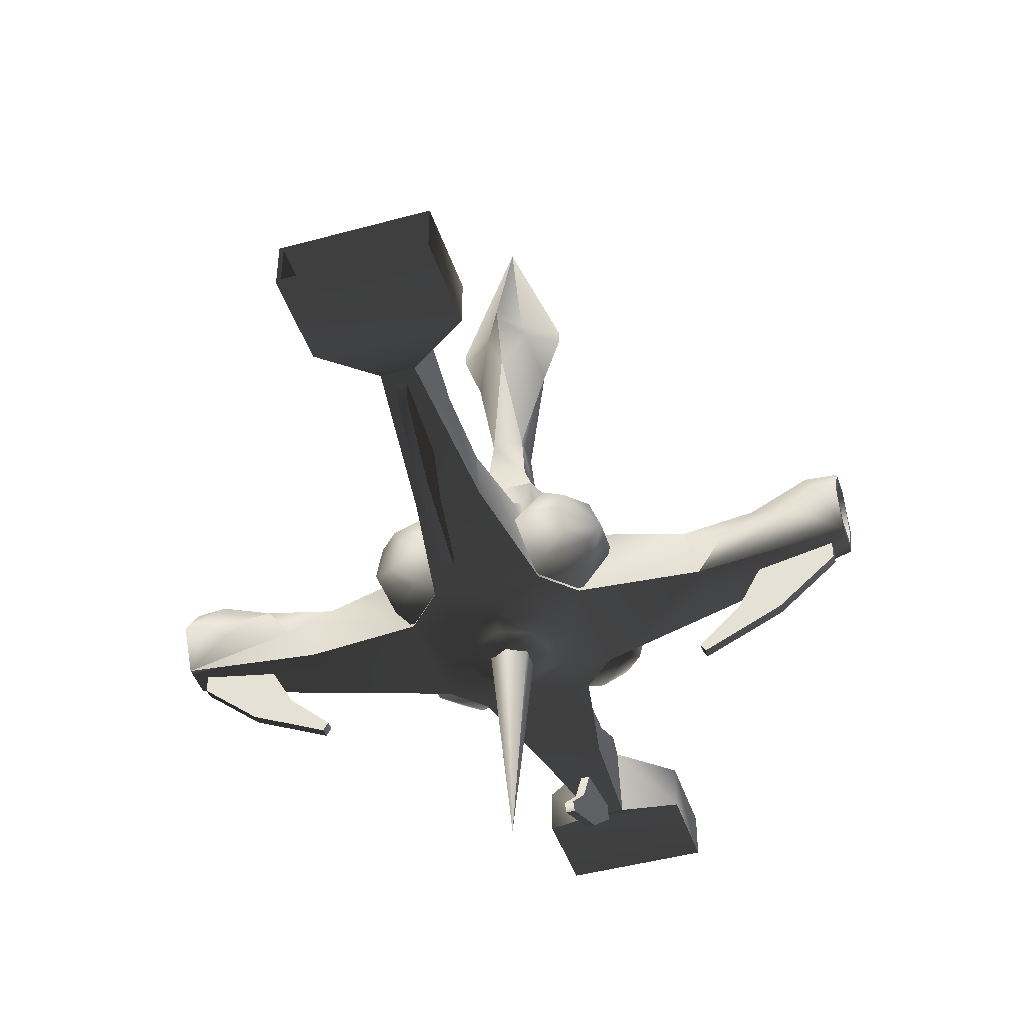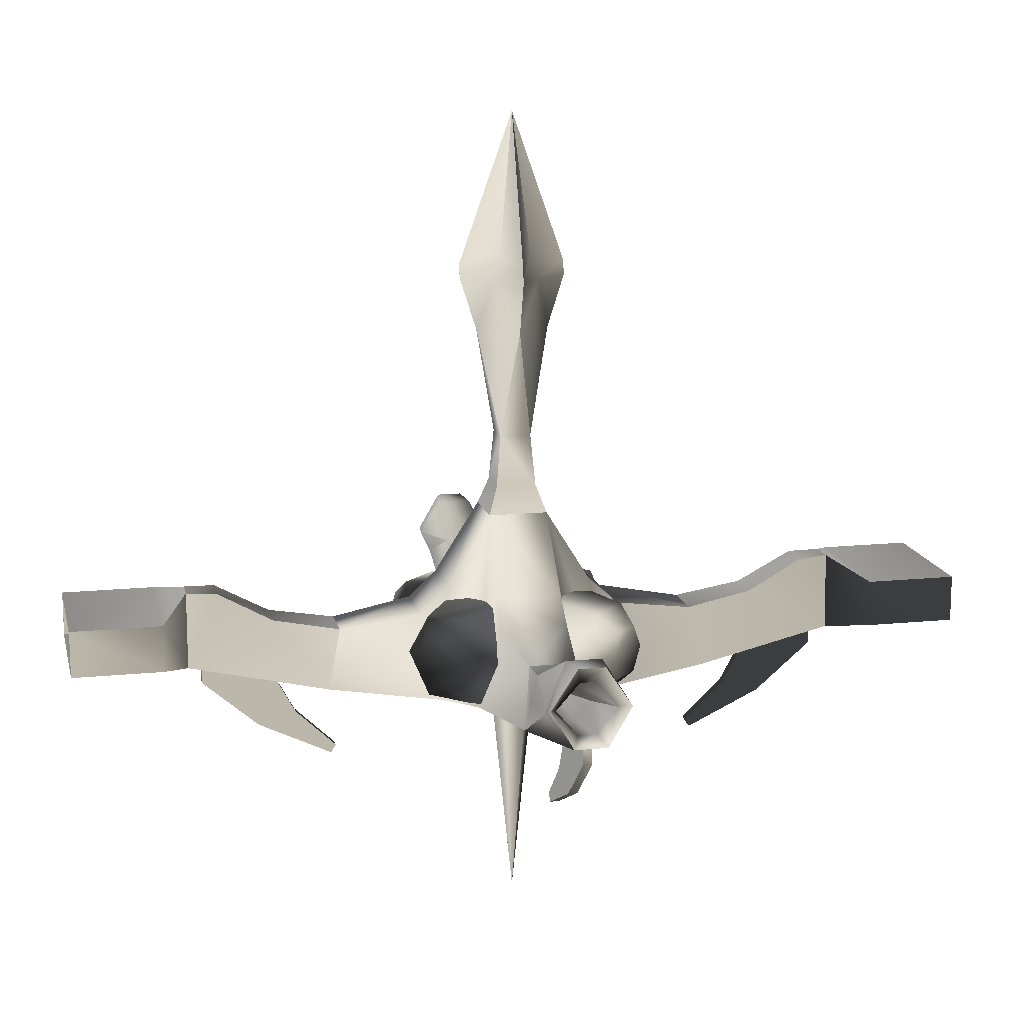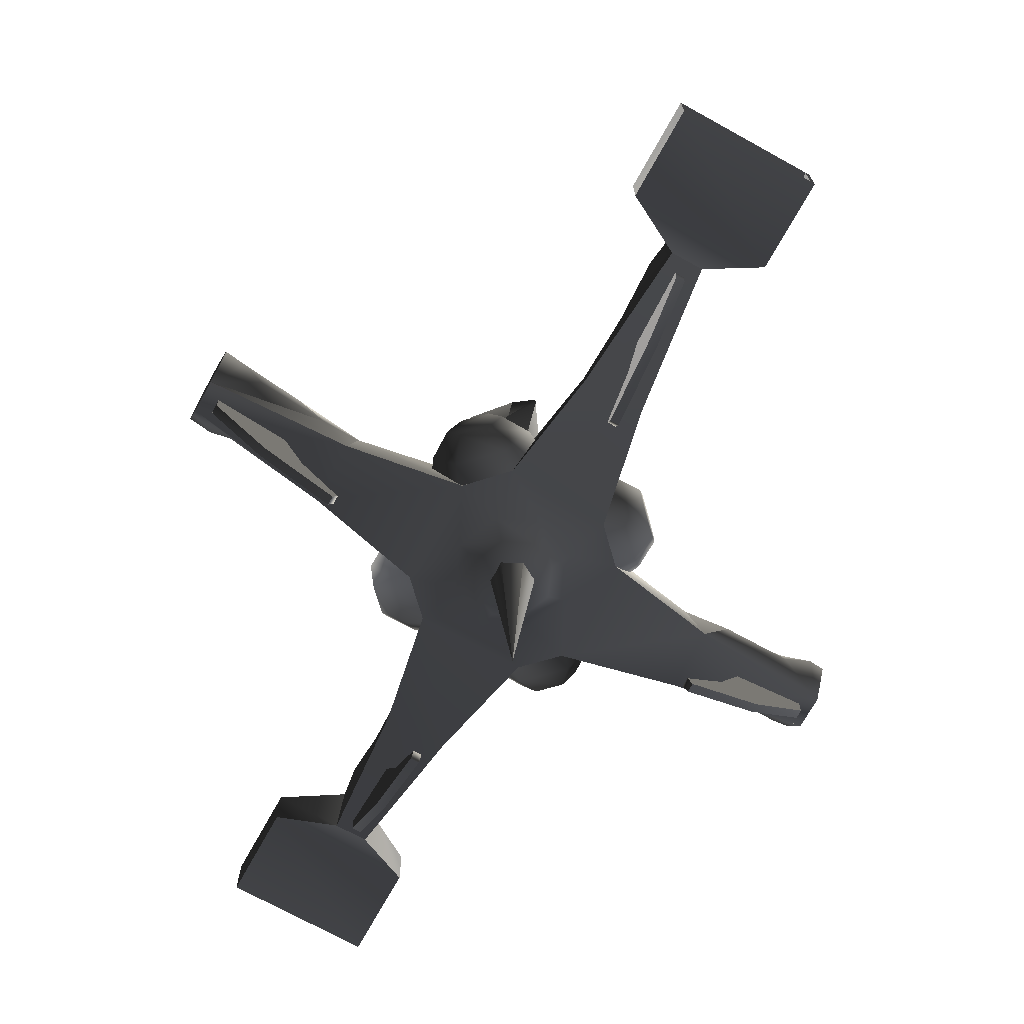
<metadata>
{"format":"obj","ext":"obj","renderer":"f3d","projection":"perspective","resolution":1024,"background":"white","views":[{"elev":-44.5,"azim":-117.2,"up":"+Z"},{"elev":14.3,"azim":122.5,"up":"+Z"},{"elev":-71.5,"azim":-164.0,"up":"+Z"}]}
</metadata>
<code>
v  -5.5 0.02403 18.09
v  -0.02395 5.556 18.09
v  -0.04774 8.203 12.7
v  -8.203 0.0479 12.7
v  -0.01873 4.345 28.2
v  -4.301 0.01879 28.2
v  0.02394 -5.556 18.09
v  -5.066 5.152 49.4
v  -4.988 -5.074 49.4
v  0.01872 -4.345 28.2
v  -5.985 6.622e-05 59.65
v  0.04773 -8.203 12.7
v  4.301 -0.01878 28.2
v  5.066 -5.152 49.4
v  5.5 -0.02401 18.09
v  4.988 5.074 49.4
v  5.985 -5.514e-05 59.65
v  8.203 -0.04789 12.7
v  -7.424 -7.435 59.65
v  -7.424 7.435 59.65
v  -4.243 5e-05 64.48
v  -7.38 -7.511 62.57
v  -7.38 7.391 62.57
v  -2.828e-06 5.657e-06 92.18
v  7.424 7.435 59.65
v  7.424 -7.435 59.65
v  4.243 -3.845e-05 64.48
v  7.501 7.391 62.57
v  7.5 -7.511 62.57
v  5.442e-05 5.993 59.65
v  -6.288e-05 -5.993 59.65
v  4.417e-05 4.249 64.48
v  -4.213e-05 -4.249 64.48
v  -22.72 5.034 -5.225
v  -22.72 9.779 -13.44
v  -26.99 5.67 -13.44
v  -26.99 2.98 -8.783
v  -26.99 2.98 -18.1
v  -26.99 -5.091 -13.44
v  -11.05 6.187 -3.227
v  -16.64 12.09 -13.44
v  -22.72 -4.455 -5.225
v  -11.05 -5.609 -3.227
v  -26.99 -2.401 -8.783
v  -22.72 -9.2 -13.44
v  -16.64 -11.51 -13.44
v  -22.72 -4.455 -21.66
v  -26.99 -2.401 -18.1
v  -16.64 -5.609 -23.66
v  -22.72 5.034 -21.66
v  -16.64 6.187 -23.66
v  5.669 -26.99 -13.44
v  9.779 -22.72 -13.44
v  5.034 -22.72 -5.225
v  2.979 -26.99 -8.783
v  6.187 -11.05 -3.227
v  -4.456 -22.72 -5.225
v  -5.609 -11.05 -3.227
v  12.09 -16.64 -13.44
v  -2.401 -26.99 -8.783
v  -9.201 -22.72 -13.44
v  -5.091 -26.99 -13.44
v  -11.51 -16.64 -13.44
v  -4.456 -22.72 -21.66
v  -2.401 -26.99 -18.1
v  2.979 -26.99 -18.1
v  -5.609 -16.64 -23.66
v  5.034 -22.72 -21.66
v  6.187 -16.64 -23.66
v  22.72 -5.034 -5.225
v  22.72 -9.779 -13.44
v  26.99 -5.67 -13.44
v  26.99 -2.98 -8.783
v  26.99 -2.98 -18.1
v  26.99 5.091 -13.44
v  11.05 -6.187 -3.227
v  16.64 -12.09 -13.44
v  22.72 4.455 -5.225
v  11.05 5.609 -3.227
v  26.99 2.401 -8.783
v  22.72 9.2 -13.44
v  16.64 11.51 -13.44
v  22.72 4.455 -21.66
v  26.99 2.401 -18.1
v  16.64 5.609 -23.66
v  22.72 -5.034 -21.66
v  16.64 -6.187 -23.66
v  -5.669 26.99 -13.44
v  -9.779 22.72 -13.44
v  -5.034 22.72 -5.225
v  -2.979 26.99 -8.783
v  -6.187 11.05 -3.227
v  4.456 22.72 -5.225
v  5.609 11.05 -3.227
v  -12.09 16.64 -13.44
v  2.401 26.99 -8.783
v  9.201 22.72 -13.44
v  5.091 26.99 -13.44
v  11.51 16.64 -13.44
v  4.456 22.72 -21.66
v  2.401 26.99 -18.1
v  -2.979 26.99 -18.1
v  5.609 16.64 -23.66
v  -5.034 22.72 -21.66
v  -6.187 16.64 -23.66
v  15.03 5.737 -1.665
v  18.98 9.608 -6.762
v  9.608 18.98 -6.762
v  5.737 15.03 -1.665
v  28.84 22.34 -9.363
v  22.34 28.84 -9.363
v  8.203 -0.0479 12.7
v  -0.04774 8.203 12.7
v  31.15 38.69 -6.884
v  39.23 30.61 -6.884
v  40.2 44.98 -0.926
v  44.98 40.2 -0.926
v  45.1 48.69 -0.6186
v  48.69 45.1 -0.6186
v  -48.77 -45.04 -2.272
v  -50.79 -43.05 -8.228
v  -30.63 -25.65 -14.79
v  -30.38 -25.88 -10.38
v  -17.28 -16.11 -17.1
v  -30.88 -25.41 -19.19
v  -49.06 -44.81 -13.53
v  -44.7 -49.16 -13.53
v  -26.1 -30.19 -19.19
v  -43.16 -50.68 -8.228
v  -45.05 -48.76 -2.272
v  -26.57 -29.7 -10.38
v  -26.33 -29.94 -14.79
v  -45.1 -48.69 -0.6186
v  -42 -51.84 -8.228
v  -48.69 -45.1 -0.6186
v  -51.84 -42 -8.228
v  -49.2 -44.7 -15.84
v  -44.7 -49.19 -15.84
v  18.98 -9.608 -6.762
v  15.03 -5.737 -1.665
v  5.737 -15.03 -1.665
v  0.04774 -8.203 12.7
v  9.608 -18.98 -6.762
v  28.84 -22.34 -9.363
v  22.34 -28.84 -9.363
v  37.6 -32.23 -6.884
v  32.23 -37.6 -6.884
v  44.98 -40.2 -0.926
v  40.2 -44.98 -0.926
v  48.69 -45.1 -0.6186
v  45.1 -48.69 -0.6186
v  49.19 -44.7 -15.84
v  31.67 -23.12 -21.33
v  18.98 -4.313 -23.73
v  18.98 4.312 -23.73
v  31.67 23.12 -21.33
v  35.5 26.81 -14.11
v  49.2 44.7 -15.84
v  45.45 36.42 -11.36
v  49.14 38.46 -10.02
v  52.28 41.56 -8.228
v  -15.03 5.737 -1.665
v  -18.98 9.608 -6.762
v  -18.98 4.313 -23.73
v  -28.84 22.34 -9.363
v  -31.67 23.12 -21.33
v  -8.203 0.0479 12.7
v  -18.98 -4.312 -23.73
v  -37.6 32.23 -6.885
v  -49.19 44.7 -15.84
v  -44.98 40.2 -0.926
v  -48.69 45.1 -0.6186
v  -15.03 -5.737 -1.665
v  -18.98 -9.608 -6.762
v  -28.84 -22.34 -9.363
v  -31.67 -23.12 -21.33
v  -36.04 -26.28 -14.11
v  -37.6 -32.23 -6.885
v  -45.28 -36.59 -11.36
v  -44.98 -40.2 -0.926
v  -49.88 -39.66 -8.381
v  -5.61 19.27 -23.81
v  -22.34 28.84 -9.363
v  -9.608 18.98 -6.762
v  -5.737 15.03 -1.665
v  -32.23 37.6 -6.885
v  -23.12 31.67 -21.33
v  4.313 18.98 -23.73
v  23.12 31.67 -21.33
v  26.82 35.5 -14.11
v  44.7 49.19 -15.84
v  36.42 45.44 -11.36
v  41.56 52.28 -8.228
v  38.46 49.14 -10.02
v  -44.7 49.2 -15.84
v  -40.2 44.98 -0.926
v  -45.1 48.69 -0.6186
v  -4.313 -18.98 -23.73
v  4.312 -18.98 -23.73
v  -5.737 -15.03 -1.665
v  23.12 -31.67 -21.33
v  44.7 -49.2 -15.84
v  -9.608 -18.98 -6.762
v  -22.34 -28.84 -9.363
v  -32.23 -37.6 -6.885
v  -26.28 -36.04 -14.11
v  -23.12 -31.67 -21.33
v  -36.59 -45.28 -11.36
v  -40.2 -44.98 -0.926
v  -39.66 -49.88 -8.381
v  5.663 -5.663 -27.59
v  8.399 -8.399 -24.62
v  0.09874 -11.33 -24.18
v  0.1324 -7.707 -27.38
v  -8.003 -8.003 -24.18
v  7.707 -0.1325 -27.38
v  11.33 -0.09896 -24.18
v  1.421e-11 1.414e-06 -29.76
v  -5.396 -5.396 -27.38
v  -11.33 0.09896 -24.18
v  -7.707 0.1325 -27.38
v  5.396 5.396 -27.38
v  -0.1323 7.707 -27.38
v  -5.663 5.663 -27.59
v  8.003 8.003 -24.18
v  -0.09874 11.33 -24.18
v  -8.003 8.003 -24.18
v  36.1 28.28 -14.08
v  16.39 16.43 -17.36
v  33.43 30.93 -10.48
v  46.79 44.38 -3.825
v  50 41.19 -8.809
v  28.24 36.14 -14.08
v  30.6 33.79 -17.68
v  33.77 30.63 -17.68
v  30.91 33.46 -10.48
v  47.07 44.14 -13.79
v  44.51 46.7 -13.79
v  41.94 49.25 -8.809
v  44.75 46.42 -3.825
v  27.38 -26.13 -36.5
v  26.71 -25.47 -34.86
v  32.39 -31.15 -27.2
v  35.43 -34.19 -19.25
v  37.72 -36.48 -29.46
v  45.55 -44.3 -19.89
v  45.55 -44.3 -16.43
v  44.32 -45.53 -16.43
v  44.32 -45.53 -19.89
v  36.49 -37.71 -29.46
v  26.15 -27.36 -36.5
v  25.48 -26.69 -34.86
v  31.16 -32.38 -27.2
v  34.21 -35.42 -19.25
v  26.14 27.37 -36.48
v  25.47 26.71 -34.84
v  31.15 32.39 -27.18
v  34.2 35.43 -19.23
v  36.48 37.72 -29.44
v  44.31 45.54 -19.87
v  44.31 45.54 -16.41
v  45.54 44.31 -16.41
v  45.54 44.31 -19.87
v  37.71 36.49 -29.44
v  27.37 26.14 -36.48
v  26.7 25.48 -34.84
v  32.38 31.16 -27.18
v  35.42 34.2 -19.23
v  -31.15 32.39 -27.2
v  -25.47 26.71 -34.86
v  -26.14 27.38 -36.5
v  -36.48 37.73 -29.46
v  -34.19 35.44 -19.25
v  -44.3 45.55 -19.89
v  -44.3 45.55 -16.43
v  -45.53 44.32 -19.89
v  -45.53 44.32 -16.43
v  -37.71 36.5 -29.46
v  -27.36 26.15 -36.5
v  -26.7 25.48 -34.86
v  -32.38 31.16 -27.2
v  -35.42 34.21 -19.25
v  -32.39 -31.15 -27.18
v  -26.71 -25.47 -34.84
v  -27.37 -26.14 -36.48
v  -37.72 -36.48 -29.44
v  -35.43 -34.19 -19.23
v  -45.54 -44.3 -19.87
v  -45.54 -44.3 -16.41
v  -44.31 -45.53 -19.87
v  -44.31 -45.53 -16.41
v  -36.49 -37.71 -29.44
v  -26.14 -27.37 -36.48
v  -25.48 -26.7 -34.84
v  -31.16 -32.38 -27.18
v  -34.2 -35.42 -19.23
v  -4.096 -1.097 -27.35
v  -2.998 2.998 -27.35
v  -4.195e-11 -4.243e-06 -68.83
v  -1.097 -4.096 -27.35
v  2.998 -2.998 -27.35
v  1.097 4.096 -27.35
v  4.096 1.097 -27.35
v  53.69 -73.19 -3.57
v  53.69 -73.19 -12.81
v  54.29 -72.6 -12.14
v  54.29 -72.6 -4.238
v  73.35 -53.54 -12.81
v  73.35 -53.54 -3.57
v  72.75 -54.14 -4.238
v  72.75 -54.14 -12.14
v  42.65 -60.9 -4.258
v  42.65 -60.9 -12.12
v  61.05 -42.5 -12.12
v  61.05 -42.5 -4.258
v  41.08 -60.58 -3.57
v  41.08 -60.58 -12.81
v  45.1 -48.69 -0.6186
v  44.7 -49.2 -15.84
v  60.73 -40.93 -3.57
v  60.73 -40.93 -12.81
v  49.19 -44.7 -15.84
v  48.69 -45.1 -0.6186
v  -73.19 53.7 -12.81
v  -73.19 53.7 -3.57
v  -72.59 54.29 -4.238
v  -72.59 54.29 -12.14
v  -53.54 73.35 -3.57
v  -53.54 73.35 -12.81
v  -54.14 72.75 -12.14
v  -54.14 72.75 -4.238
v  -60.9 42.65 -12.12
v  -60.9 42.65 -4.258
v  -42.5 61.05 -4.258
v  -42.5 61.05 -12.12
v  -60.58 41.08 -12.81
v  -60.58 41.08 -3.57
v  -49.19 44.7 -15.84
v  -48.69 45.1 -0.6186
v  -40.93 60.73 -12.81
v  -40.93 60.73 -3.57
v  -45.1 48.69 -0.6186
v  -44.7 49.2 -15.84
g frm-fuselg6
f 1 2 3
f 3 4 1
f 5 2 1
f 1 6 5
f 7 1 4
f 6 1 7
f 8 5 6
f 9 6 10
f 7 10 6
f 6 9 11
f 11 8 6
f 4 12 7
f 2 5 13
f 14 10 13
f 7 15 13
f 13 5 16
f 13 16 17
f 13 15 2
f 13 10 7
f 17 14 13
f 18 3 2
f 2 15 18
f 15 7 12
f 12 18 15
f 9 19 11
f 20 11 21
f 11 19 22
f 11 22 21
f 11 20 8
f 20 21 23
f 23 21 24
f 21 22 24
f 16 25 17
f 26 17 27
f 17 25 28
f 17 28 27
f 17 26 14
f 26 27 29
f 29 27 24
f 27 28 24
f 5 8 30
f 30 16 5
f 10 14 31
f 31 9 10
f 25 30 32
f 25 32 28
f 30 23 32
f 32 23 24
f 28 32 24
f 8 20 30
f 30 20 23
f 30 25 16
f 14 26 31
f 19 31 33
f 31 26 29
f 31 29 33
f 31 19 9
f 19 33 22
f 22 33 24
f 33 29 24
g frm-platfm1
f 34 35 36
f 34 36 37
f 35 38 36
f 39 37 36
f 39 36 38
f 40 41 35
f 40 35 34
f 42 34 37
f 43 40 34
f 43 34 42
f 42 37 44
f 45 42 44
f 45 44 39
f 39 44 37
f 46 42 45
f 46 43 42
f 47 45 39
f 47 39 48
f 39 38 48
f 49 46 45
f 49 45 47
f 35 50 38
f 50 48 38
f 50 47 48
f 51 47 50
f 51 49 47
f 41 50 35
f 41 51 50
g frm-platfm2
f 52 53 54
f 55 52 54
f 54 53 56
f 55 54 57
f 54 56 58
f 57 54 58
f 53 59 56
f 60 55 57
f 60 57 61
f 55 60 62
f 52 55 62
f 62 60 61
f 61 57 63
f 57 58 63
f 62 61 64
f 65 62 64
f 66 52 62
f 65 66 62
f 64 61 67
f 61 63 67
f 65 64 68
f 66 65 68
f 66 68 53
f 52 66 53
f 53 68 59
f 68 69 59
f 68 64 69
f 64 67 69
g frm-platfm3
f 70 71 72
f 70 72 73
f 71 74 72
f 75 73 72
f 75 72 74
f 76 77 71
f 76 71 70
f 78 70 73
f 79 76 70
f 79 70 78
f 78 73 80
f 81 78 80
f 81 80 75
f 75 80 73
f 82 78 81
f 82 79 78
f 83 81 75
f 83 75 84
f 75 74 84
f 85 82 81
f 85 81 83
f 71 86 74
f 86 84 74
f 86 83 84
f 87 83 86
f 87 85 83
f 77 86 71
f 77 87 86
g frm-platfm4
f 88 89 90
f 91 88 90
f 90 89 92
f 91 90 93
f 90 92 94
f 93 90 94
f 89 95 92
f 96 91 93
f 96 93 97
f 91 96 98
f 88 91 98
f 98 96 97
f 97 93 99
f 93 94 99
f 98 97 100
f 101 98 100
f 102 88 98
f 101 102 98
f 100 97 103
f 97 99 103
f 101 100 104
f 102 101 104
f 102 104 89
f 88 102 89
f 89 104 95
f 104 105 95
f 104 100 105
f 100 103 105
g frm-fuselg1
f 106 107 108
f 108 109 106
f 108 107 110
f 110 111 108
f 109 112 106
f 109 113 112
f 114 111 110
f 110 115 114
f 116 114 115
f 115 117 116
f 118 116 117
f 117 119 118
f 120 121 122
f 123 120 122
f 122 124 123
f 122 121 125
f 125 124 122
f 121 126 125
f 126 127 128
f 125 126 128
f 128 124 125
f 129 130 131
f 132 129 131
f 131 124 132
f 133 130 129
f 134 133 129
f 129 127 134
f 130 120 123
f 131 130 123
f 130 133 120
f 133 135 120
f 120 135 136
f 121 120 136
f 136 137 121
f 137 126 121
f 137 138 127
f 126 137 127
f 127 138 134
f 123 124 131
f 132 124 128
f 128 127 132
f 127 129 132
f 139 140 141
f 142 141 140
f 141 143 139
f 140 112 142
f 144 139 143
f 143 145 144
f 146 144 145
f 145 147 146
f 148 146 147
f 147 149 148
f 150 148 149
f 149 151 150
f 146 152 153
f 144 153 154
f 144 146 153
f 148 150 152
f 146 148 152
f 154 139 144
f 112 140 154
f 140 139 154
f 154 155 112
f 107 155 110
f 155 106 112
f 155 107 106
f 110 155 156
f 157 115 110
f 156 157 110
f 156 158 159
f 157 156 159
f 159 115 157
f 117 115 159
f 160 117 159
f 159 158 160
f 160 158 161
f 161 119 117
f 161 117 160
f 162 163 164
f 163 165 164
f 165 166 164
f 167 164 168
f 164 167 162
f 166 165 169
f 170 166 169
f 169 171 170
f 171 172 170
f 173 167 168
f 168 174 173
f 175 174 168
f 175 168 176
f 175 176 177
f 177 178 175
f 176 137 179
f 177 176 179
f 179 178 177
f 180 178 179
f 181 180 179
f 179 137 181
f 181 137 136
f 136 135 181
f 135 180 181
f 182 183 184
f 182 184 185
f 186 183 187
f 182 187 183
f 188 182 113
f 185 113 182
f 113 109 188
f 188 109 108
f 188 108 111
f 189 188 111
f 111 114 190
f 190 189 111
f 191 189 190
f 192 191 190
f 193 191 194
f 194 191 192
f 114 116 194
f 192 114 194
f 190 114 192
f 116 118 193
f 194 116 193
f 187 195 186
f 195 196 186
f 195 197 196
f 198 199 142
f 142 200 198
f 141 142 199
f 145 143 199
f 199 143 141
f 199 201 145
f 201 147 145
f 201 202 147
f 202 149 147
f 202 151 149
f 198 200 203
f 198 203 204
f 204 205 206
f 207 198 204
f 206 207 204
f 206 205 208
f 205 209 210
f 208 205 210
f 208 138 206
f 210 138 208
f 138 207 206
f 134 138 210
f 209 133 134
f 210 209 134
f 167 173 200
f 167 200 142
f 173 203 200
f 173 174 203
f 204 203 174
f 174 175 204
f 205 204 175
f 175 178 205
f 209 205 178
f 178 180 209
f 133 209 180
f 180 135 133
f 196 171 169
f 186 169 165
f 169 186 196
f 197 172 171
f 171 196 197
f 165 183 186
f 183 165 163
f 163 184 183
f 184 163 162
f 162 185 184
f 162 167 113
f 113 185 162
f 211 212 213
f 211 213 214
f 214 213 215
f 216 217 212
f 216 212 211
f 211 218 216
f 214 218 211
f 214 215 219
f 219 218 214
f 219 215 220
f 219 220 221
f 221 218 219
f 216 218 222
f 222 218 223
f 224 218 221
f 223 218 224
f 222 217 216
f 222 225 217
f 223 225 222
f 224 226 223
f 223 226 225
f 224 227 226
f 221 227 224
f 221 220 227
f 188 189 156
f 188 156 155
f 189 158 156
f 189 191 158
f 226 182 188
f 225 226 188
f 188 155 225
f 155 154 217
f 155 217 225
f 212 217 154
f 154 199 212
f 201 199 154
f 201 154 153
f 199 213 212
f 213 199 198
f 215 213 198
f 198 207 176
f 198 176 168
f 215 198 168
f 168 220 215
f 168 164 220
f 227 220 164
f 182 227 164
f 164 166 182
f 182 226 227
f 166 187 182
f 187 166 170
f 170 195 187
f 137 176 207
f 137 207 138
f 202 201 153
f 153 152 202
g frm-fuselg1
f 228 229 230
f 230 231 228
f 231 232 228
f 233 229 234
f 234 229 235
f 235 229 228
f 230 229 236
f 236 229 233
f 235 237 234
f 237 238 234
f 158 191 238
f 237 158 238
f 238 191 239
f 191 193 239
f 239 193 240
f 239 240 236
f 233 239 236
f 193 118 240
f 240 118 231
f 240 231 230
f 236 240 230
f 118 119 231
f 231 119 232
f 119 161 232
f 232 161 237
f 161 158 237
f 232 237 235
f 228 232 235
f 238 239 233
f 234 238 233
g frm-fuselg3
f 241 242 243
f 243 244 245
f 243 245 241
f 244 246 245
f 244 247 246
f 248 249 246
f 248 246 247
f 249 250 245
f 249 245 246
f 250 241 245
f 250 251 241
f 251 252 242
f 251 242 241
f 252 253 243
f 252 243 242
f 253 244 243
f 253 254 244
f 253 252 251
f 251 250 253
f 250 254 253
f 250 249 254
f 249 248 254
g frm-fuselg4
f 255 256 257
f 257 258 259
f 257 259 255
f 258 260 259
f 258 261 260
f 262 263 260
f 262 260 261
f 263 264 259
f 263 259 260
f 264 255 259
f 264 265 255
f 265 266 256
f 265 256 255
f 266 267 257
f 266 257 256
f 267 258 257
f 267 268 258
f 267 266 265
f 265 264 267
f 264 268 267
f 264 263 268
f 263 262 268
g frm-fuselg5
f 269 270 271
f 271 272 269
f 272 273 269
f 272 274 273
f 274 275 273
f 274 276 277
f 275 274 277
f 272 278 276
f 274 272 276
f 271 279 278
f 272 271 278
f 270 280 279
f 271 270 279
f 269 281 280
f 270 269 280
f 273 282 281
f 269 273 281
f 279 280 281
f 281 282 278
f 281 278 279
f 282 276 278
f 282 277 276
g frm-fuselg2
f 283 284 285
f 285 286 283
f 286 287 283
f 286 288 287
f 288 289 287
f 288 290 291
f 289 288 291
f 286 292 290
f 288 286 290
f 285 293 292
f 286 285 292
f 284 294 293
f 285 284 293
f 283 295 294
f 284 283 294
f 287 296 295
f 283 287 295
f 293 294 295
f 295 296 292
f 295 292 293
f 296 290 292
f 296 291 290
g frm-contwr
f 297 298 299
f 300 297 299
f 301 300 299
f 298 302 299
f 302 303 299
f 303 301 299
g frm-cube1
f 304 305 306
f 307 304 306
f 308 309 310
f 311 308 310
f 305 308 311
f 306 305 311
f 309 304 307
f 310 309 307
f 312 313 314
f 315 312 314
f 307 306 313
f 312 307 313
f 306 311 314
f 313 306 314
f 311 310 315
f 314 311 315
f 310 307 312
f 315 310 312
g frm-cube1
f 316 317 305
f 304 316 305
f 317 316 318
f 319 317 318
f 320 321 322
f 323 320 322
f 309 308 321
f 320 309 321
f 316 304 309
f 320 316 309
f 316 320 323
f 318 316 323
f 305 317 321
f 308 305 321
f 321 317 319
f 322 321 319
g frm-cube2
f 324 325 326
f 327 324 326
f 328 329 330
f 331 328 330
f 329 324 327
f 330 329 327
f 325 328 331
f 326 325 331
f 332 333 334
f 335 332 334
f 327 326 333
f 332 327 333
f 330 327 332
f 335 330 332
f 331 330 335
f 334 331 335
f 326 331 334
f 333 326 334
g frm-cube2
f 336 337 325
f 324 336 325
f 337 336 338
f 339 337 338
f 340 341 342
f 343 340 342
f 329 328 341
f 340 329 341
f 325 337 341
f 328 325 341
f 341 337 339
f 342 341 339
f 336 324 329
f 340 336 329
f 336 340 343
f 338 336 343

</code>
